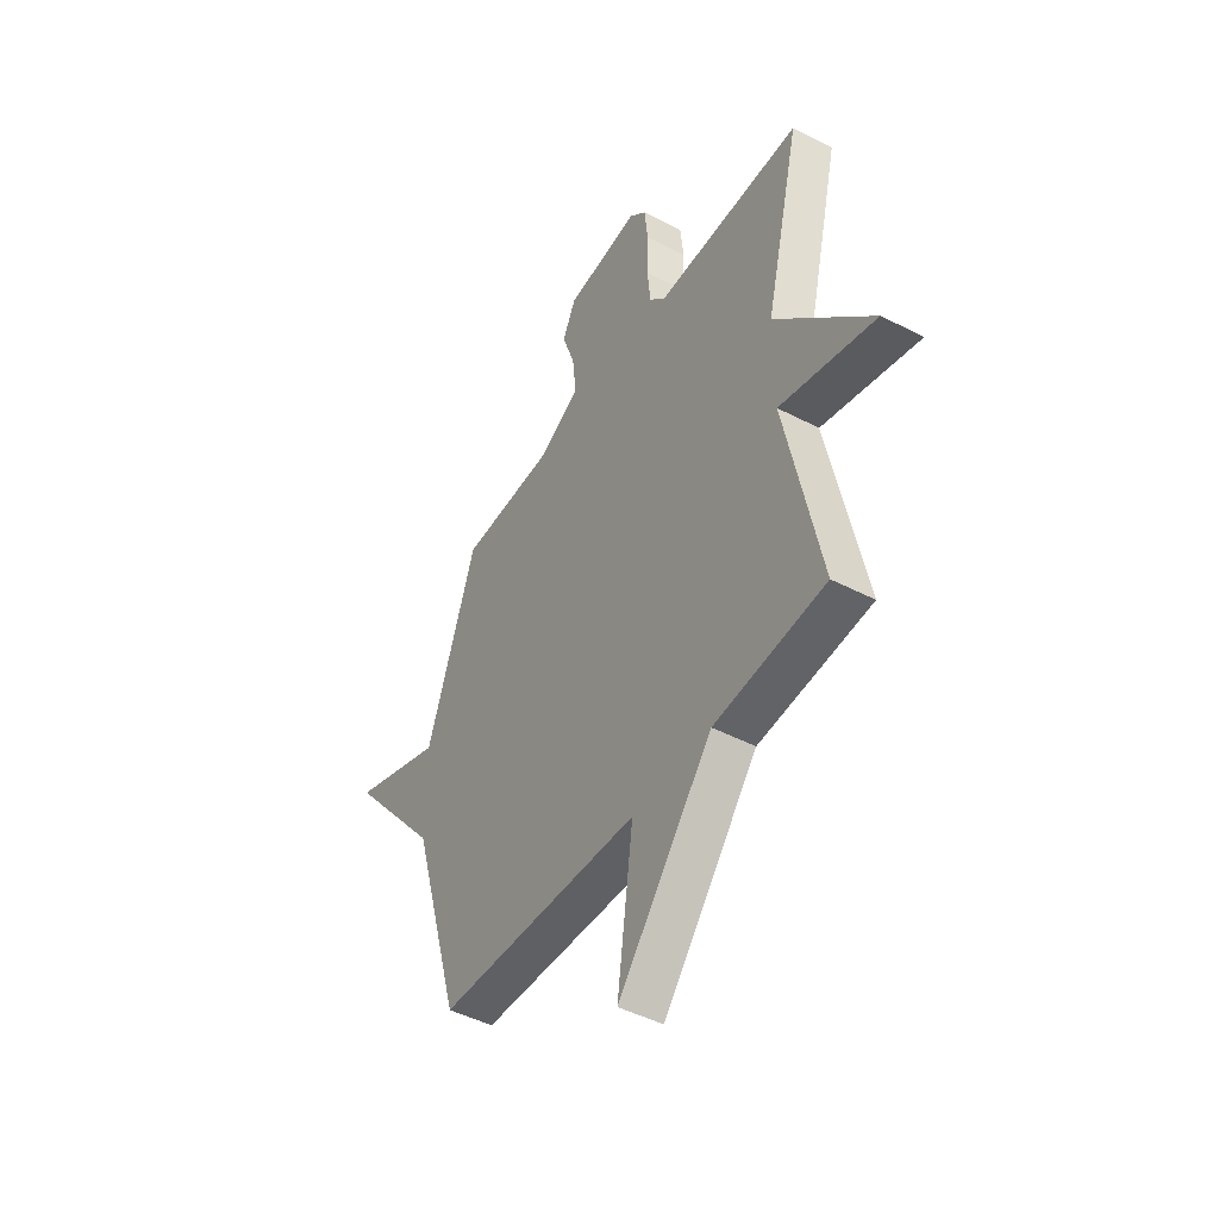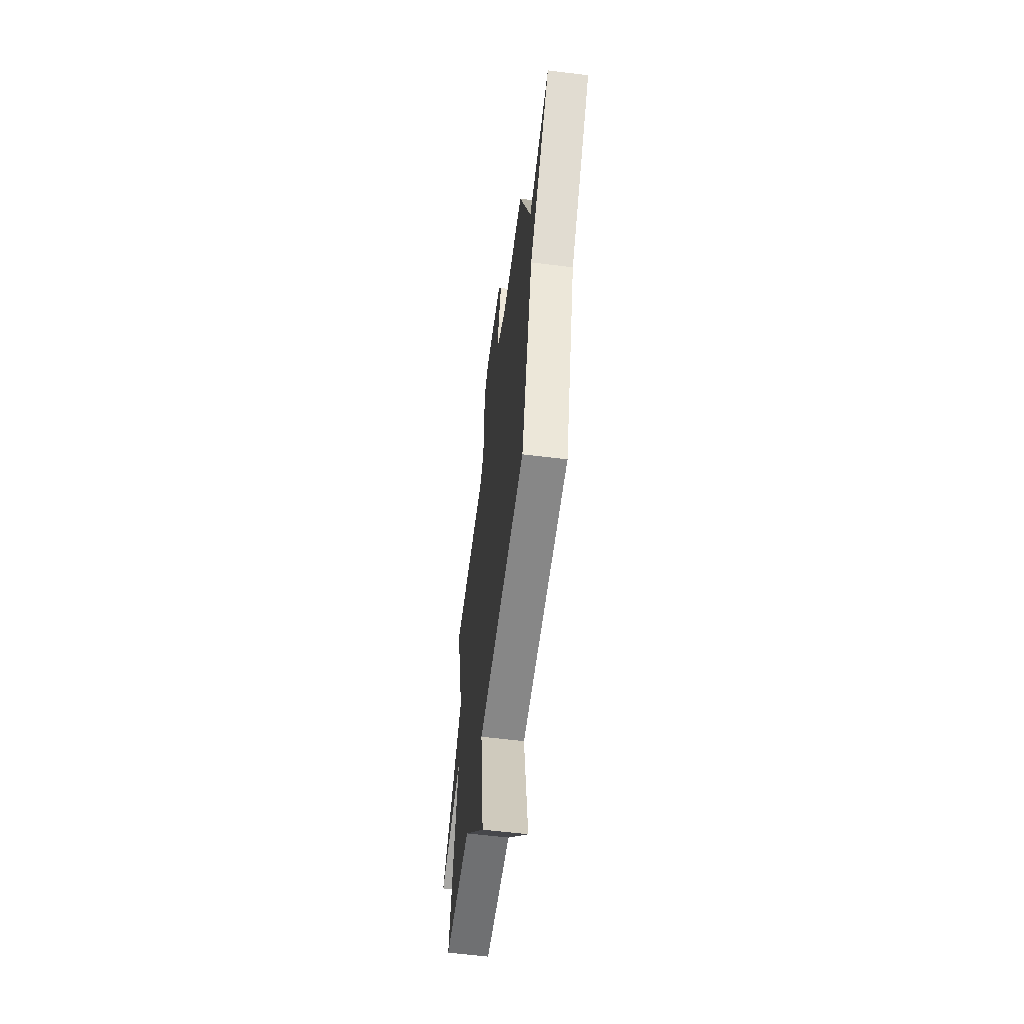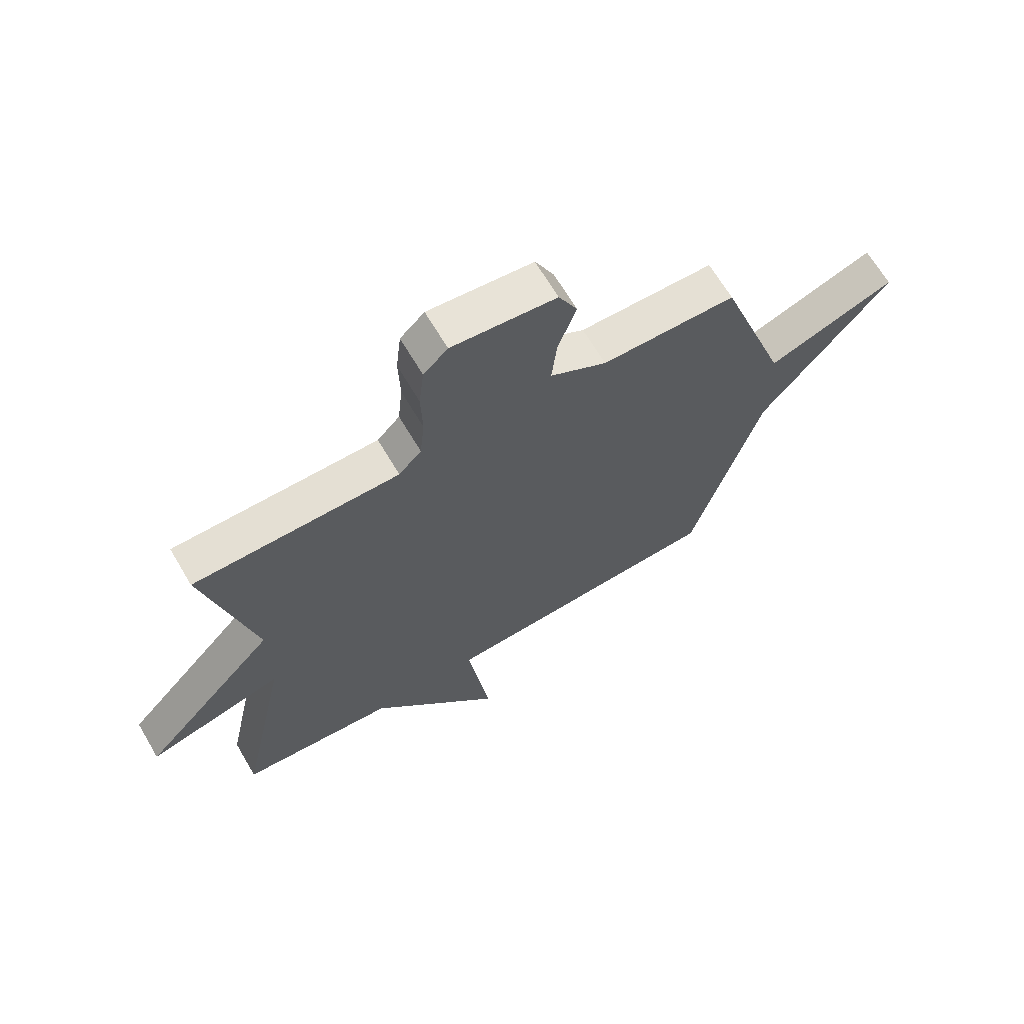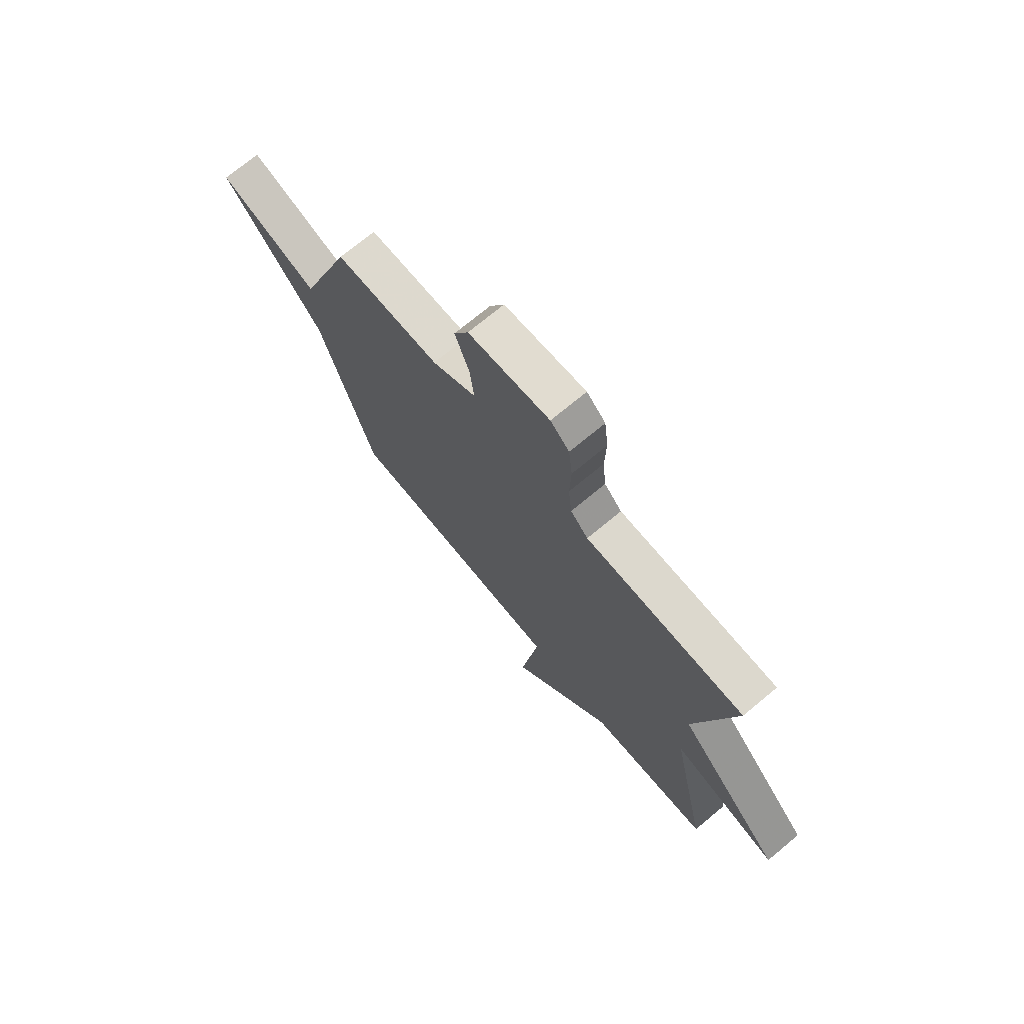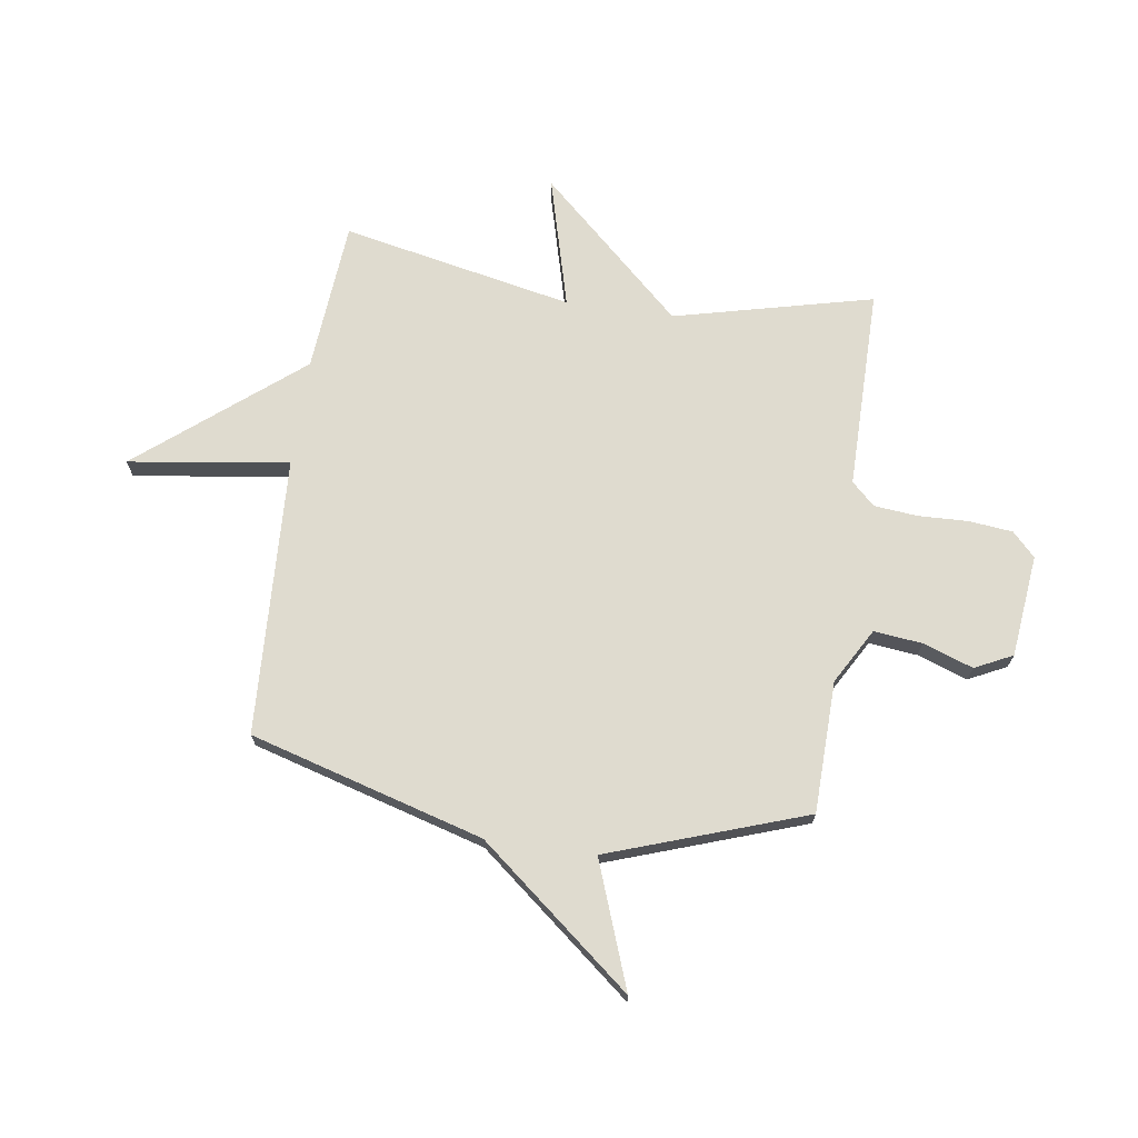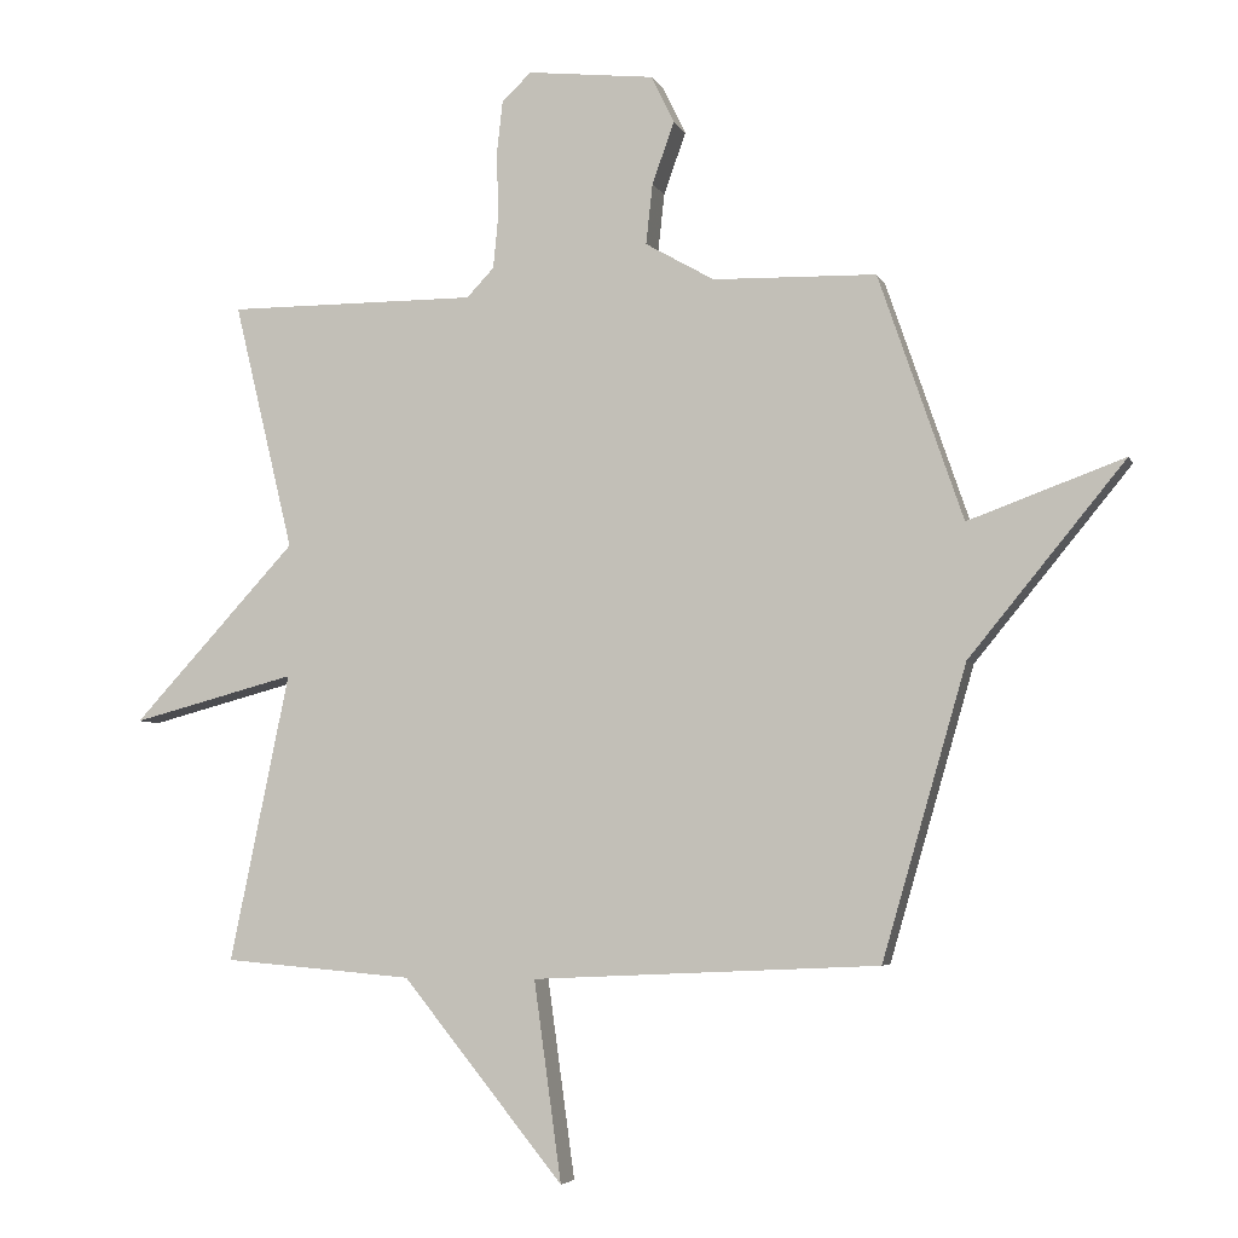
<metadata>
{"format":"obj","ext":"obj","renderer":"f3d","projection":"perspective","resolution":1024,"background":"white","views":[{"elev":-46.5,"azim":59.3,"up":"+Z"},{"elev":-59.7,"azim":-97.3,"up":"+Z"},{"elev":66.7,"azim":149.5,"up":"+Z"},{"elev":72.5,"azim":50.3,"up":"+Z"},{"elev":70.5,"azim":-81.8,"up":"+Y"},{"elev":-4.9,"azim":-164.6,"up":"+Z"}]}
</metadata>
<code>
v -0.5 0.07 0.5
v -0.256 0.07 0.506
v -0.153 0.07 0.565
v -0.163 0.07 0.655
v -0.196 0.07 0.748
v -0.162 0.07 0.818
v 0.028 0.07 0.839
v 0.072 0.07 0.797
v 0.081 0.07 0.716
v 0.078 0.07 0.623
v 0.086 0.07 0.542
v 0.127 0.07 0.499
v 0.5 0.07 0.5
v 0.411 0.07 0.13
v 0.656 0.07 -0.135
v 0.411 0.07 -0.07
v 0.5 0.07 -0.5
v 0.218 0.07 -0.524
v -0.023 0.07 -0.822
v 0.018 0.07 -0.524
v -0.5 0.07 -0.5
v -0.626 0.07 -0.066
v -0.859 0.07 0.219
v -0.626 0.07 0.134
v -0.5 0 0.5
v -0.256 0 0.506
v -0.153 0 0.565
v -0.163 0 0.655
v -0.196 0 0.748
v -0.162 0 0.818
v 0.028 0 0.839
v 0.072 0 0.797
v 0.081 0 0.716
v 0.078 0 0.623
v 0.086 0 0.542
v 0.127 0 0.499
v 0.5 0 0.5
v 0.411 0 0.13
v 0.656 0 -0.135
v 0.411 0 -0.07
v 0.5 0 -0.5
v 0.218 0 -0.524
v -0.023 0 -0.822
v 0.018 0 -0.524
v -0.5 0 -0.5
v -0.626 0 -0.066
v -0.859 0 0.219
v -0.626 0 0.134
f 22 23 24
f 24 1 2
f 22 24 2
f 21 22 2
f 20 21 2
f 18 19 20
f 20 2 3
f 18 20 3
f 17 18 3
f 16 17 3
f 16 3 4
f 15 16 4
f 14 15 4
f 12 13 14
f 14 4 5
f 12 14 5
f 11 12 5
f 5 6 7
f 11 5 7
f 10 11 7
f 7 8 9 10
f 48 47 46
f 26 25 48
f 26 48 46
f 26 46 45
f 26 45 44
f 44 43 42
f 27 26 44
f 27 44 42
f 27 42 41
f 27 41 40
f 28 27 40
f 28 40 39
f 28 39 38
f 38 37 36
f 29 28 38
f 29 38 36
f 29 36 35
f 31 30 29
f 31 29 35
f 31 35 34
f 34 33 32 31
f 1 25 26 2
f 2 26 27 3
f 3 27 28 4
f 4 28 29 5
f 5 29 30 6
f 6 30 31 7
f 7 31 32 8
f 8 32 33 9
f 9 33 34 10
f 10 34 35 11
f 11 35 36 12
f 12 36 37 13
f 13 37 38 14
f 14 38 39 15
f 15 39 40 16
f 16 40 41 17
f 17 41 42 18
f 18 42 43 19
f 19 43 44 20
f 20 44 45 21
f 21 45 46 22
f 22 46 47 23
f 23 47 48 24
f 24 48 25 1

</code>
